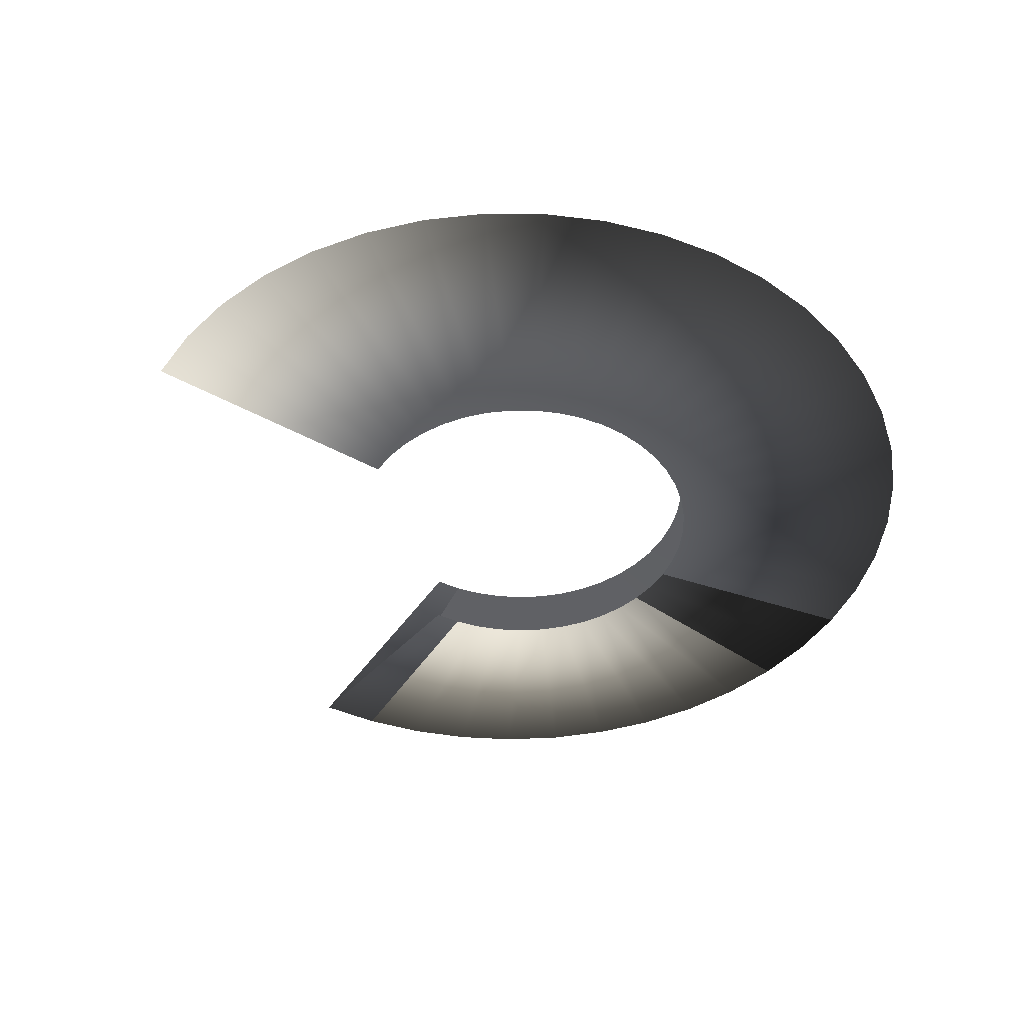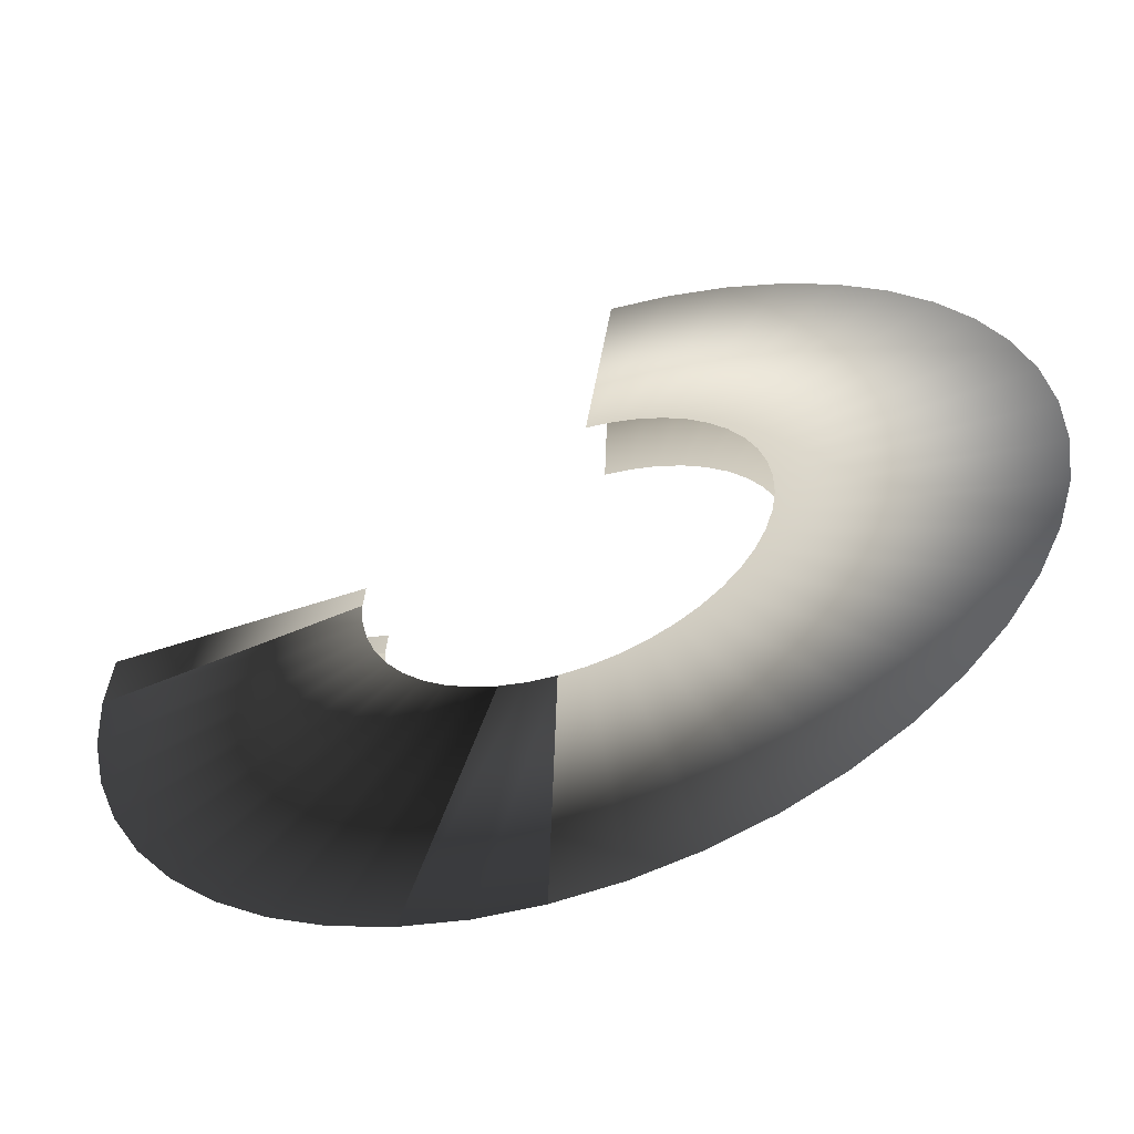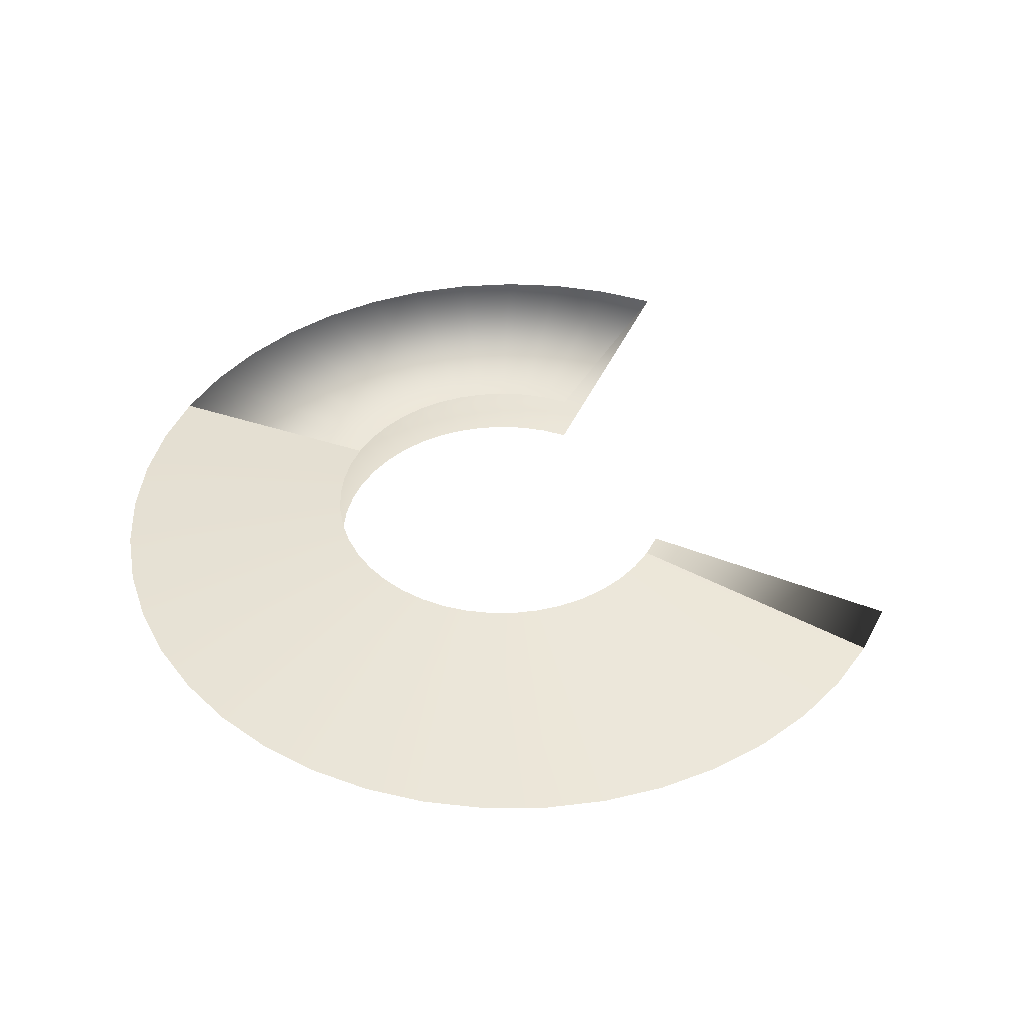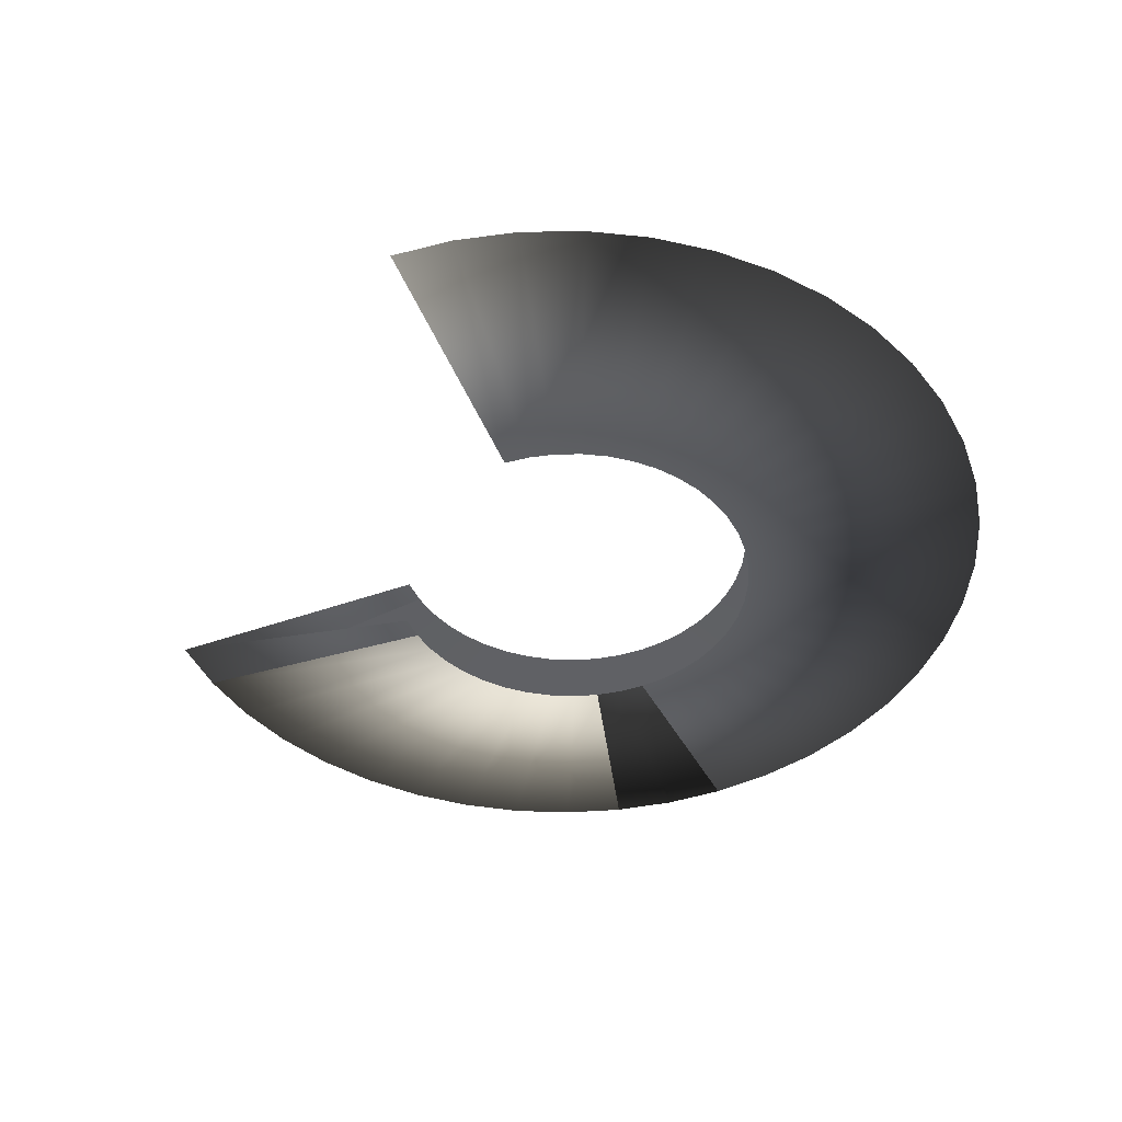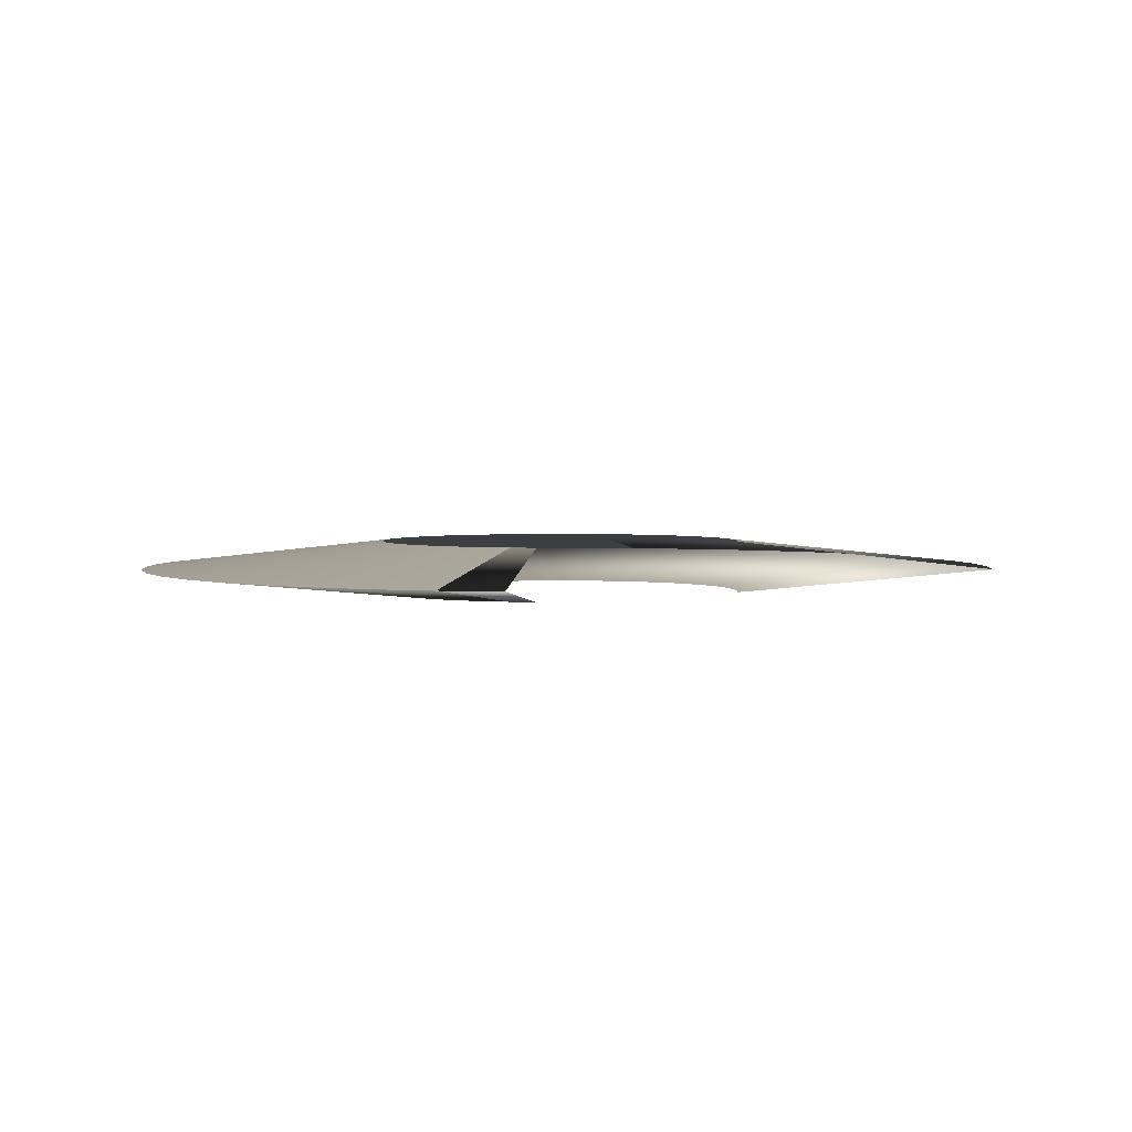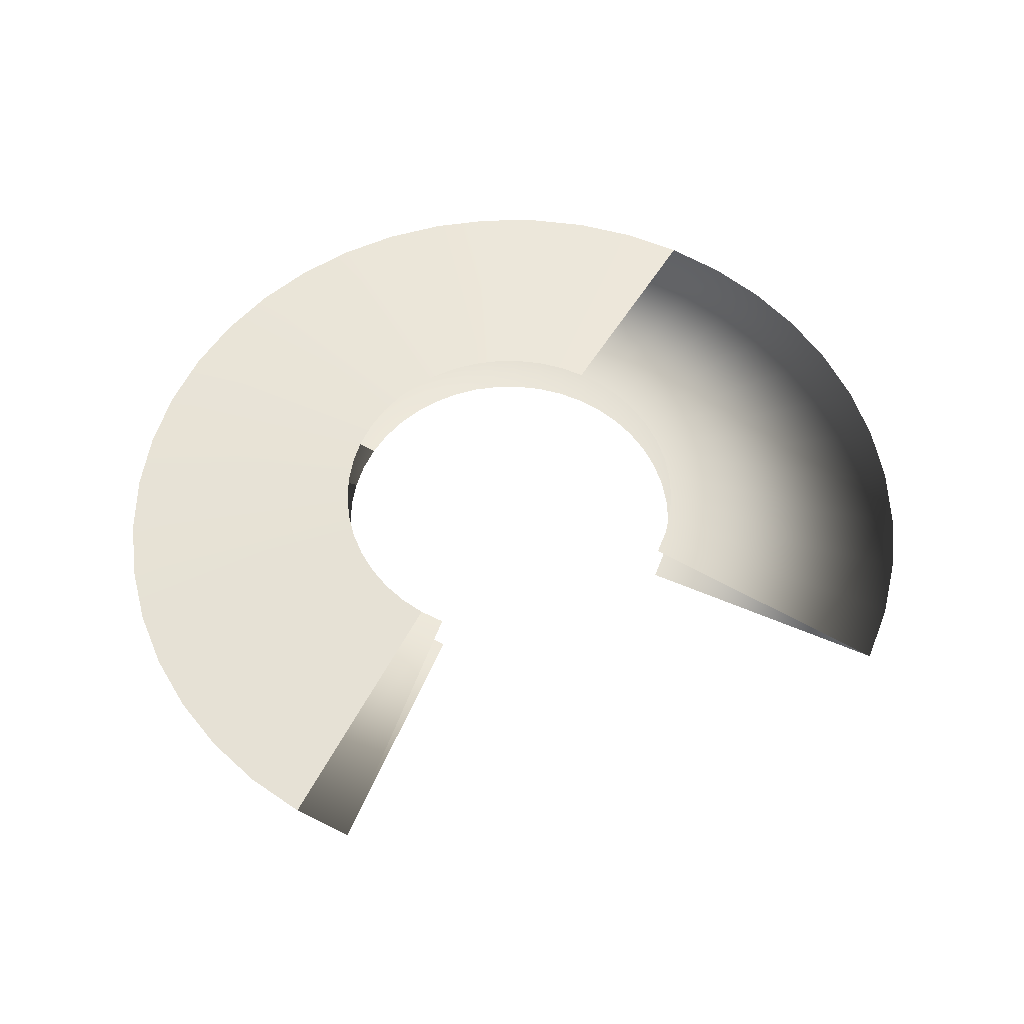
<metadata>
{"format":"obj","ext":"obj","renderer":"f3d","projection":"perspective","resolution":1024,"background":"white","views":[{"elev":-43.0,"azim":-114.4,"up":"+Z"},{"elev":-56.4,"azim":-160.5,"up":"+Y"},{"elev":42.9,"azim":29.7,"up":"+Z"},{"elev":-43.5,"azim":-152.9,"up":"+Z"},{"elev":2.9,"azim":105.0,"up":"+Z"},{"elev":57.9,"azim":121.5,"up":"+Z"}]}
</metadata>
<code>
g Cone_Trail_04
v 0.2068 -0.01108 -0.03069
v 0.508 0 0
v 0.5031 0.0707 0
v 0.2047 0.01891 -0.03069
v -0.03117 0.2032 -0.03069
v -0.0531 0.5052 0
v -0.1229 0.4929 0
v -0.06077 0.198 -0.03069
v -0.1903 0.471 0
v -0.08936 0.1887 -0.03069
v -0.254 0.4399 0
v -0.1164 0.1755 -0.03069
v -0.3128 0.4003 0
v -0.1413 0.1587 -0.03069
v -0.3654 0.3529 0
v -0.1636 0.1386 -0.03069
v -0.411 0.2986 0
v -0.1829 0.1156 -0.03069
v -0.4485 0.2385 0
v -0.1989 0.09007 -0.03069
v -0.4774 0.1737 0
v -0.2111 0.06261 -0.03069
v -0.4969 0.1056 0
v -0.2194 0.03372 -0.03069
v -0.5068 0.03544 0
v -0.2236 0.003953 -0.03069
v -0.5068 -0.03544 0
v -0.2236 -0.0261 -0.03069
v -0.4969 -0.1056 0
v -0.2194 -0.05587 -0.03069
v -0.4774 -0.1737 0
v -0.2111 -0.08476 -0.03069
v -0.4485 -0.2385 0
v -0.1989 -0.1122 -0.03069
v -0.411 -0.2986 0
v -0.1829 -0.1377 -0.03069
v -0.3654 -0.3529 0
v -0.1636 -0.1607 -0.03069
v -0.3128 -0.4003 0
v -0.1413 -0.1808 -0.03069
v -0.254 -0.4399 0
v -0.1164 -0.1977 -0.03069
v -0.1903 -0.471 0
v -0.08936 -0.2108 -0.03069
v -0.1229 -0.4929 0
v -0.06077 -0.2201 -0.03069
v -0.0531 -0.5052 0
v -0.03117 -0.2253 -0.03069
v 0.01773 -0.5077 0
v -0.001135 -0.2264 -0.03069
v -0.001135 -0.2264 -0.03069
v 0.01773 -0.5077 0
v 0.08821 -0.5003 0
v 0.02876 -0.2232 -0.03069
v 0.157 -0.4831 0
v 0.05792 -0.216 -0.03069
v 0.05792 -0.216 -0.03069
v 0.157 -0.4831 0
v 0.2227 -0.4566 0
v 0.08579 -0.2047 -0.03069
v 0.2841 -0.4212 0
v 0.1118 -0.1897 -0.03069
v 0.3399 -0.3775 0
v 0.1355 -0.1712 -0.03069
v 0.3892 -0.3265 0
v 0.1564 -0.1496 -0.03069
v 0.4308 -0.2692 0
v 0.1741 -0.1252 -0.03069
v 0.4641 -0.2066 0
v 0.1882 -0.0987 -0.03069
v 0.4883 -0.14 0
v 0.1984 -0.07046 -0.03069
v 0.5031 -0.0707 0
v 0.2047 -0.04106 -0.03069
v 0.508 0 0
v 0.2068 -0.01108 -0.03069
v 0.508 0 0
v 0.2068 -0.01108 0.03069
v 0.2047 0.01891 0.03069
v 0.5031 0.0707 0
v -0.0531 0.5052 0
v -0.03117 0.2032 0.03069
v -0.06077 0.198 0.03069
v -0.1229 0.4929 0
v -0.08936 0.1887 0.03069
v -0.1903 0.471 0
v -0.1164 0.1755 0.03069
v -0.254 0.4399 0
v -0.1413 0.1587 0.03069
v -0.3128 0.4003 0
v -0.1636 0.1386 0.03069
v -0.3654 0.3529 0
v -0.1829 0.1156 0.03069
v -0.411 0.2986 0
v -0.1989 0.09007 0.03069
v -0.4485 0.2385 0
v -0.2111 0.06261 0.03069
v -0.4774 0.1737 0
v -0.2194 0.03372 0.03069
v -0.4969 0.1056 0
v -0.2236 0.003953 0.03069
v -0.5068 0.03544 0
v -0.2236 -0.0261 0.03069
v -0.5068 -0.03544 0
v -0.5068 -0.03544 0
v -0.2236 -0.0261 0.03069
v -0.2194 -0.05587 0.03069
v -0.4969 -0.1056 0
v -0.2111 -0.08476 0.03069
v -0.4774 -0.1737 0
v -0.1989 -0.1122 0.03069
v -0.4485 -0.2385 0
v -0.1829 -0.1377 0.03069
v -0.411 -0.2986 0
v -0.1636 -0.1607 0.03069
v -0.3654 -0.3529 0
v -0.1413 -0.1808 0.03069
v -0.3128 -0.4003 0
v -0.1164 -0.1977 0.03069
v -0.254 -0.4399 0
v -0.08936 -0.2108 0.03069
v -0.1903 -0.471 0
v -0.06077 -0.2201 0.03069
v -0.1229 -0.4929 0
v -0.03117 -0.2253 0.03069
v -0.0531 -0.5052 0
v -0.001135 -0.2264 0.03069
v 0.01773 -0.5077 0
v 0.02876 -0.2232 0.03069
v 0.08821 -0.5003 0
v 0.05792 -0.216 0.03069
v 0.157 -0.4831 0
v 0.08579 -0.2047 0.03069
v 0.2227 -0.4566 0
v 0.1118 -0.1897 0.03069
v 0.2841 -0.4212 0
v 0.1355 -0.1712 0.03069
v 0.3399 -0.3775 0
v 0.1564 -0.1496 0.03069
v 0.3892 -0.3265 0
v 0.1741 -0.1252 0.03069
v 0.4308 -0.2692 0
v 0.1882 -0.0987 0.03069
v 0.4641 -0.2066 0
v 0.1984 -0.07046 0.03069
v 0.4883 -0.14 0
v 0.2047 -0.04106 0.03069
v 0.5031 -0.0707 0
v 0.2068 -0.01108 0.03069
v 0.508 0 0
g Cone_Trail_04_0
f 3 2 1
f 4 3 1
f 7 6 5
f 8 7 5
f 9 7 8
f 10 9 8
f 11 9 10
f 12 11 10
f 13 11 12
f 14 13 12
f 15 13 14
f 16 15 14
f 17 15 16
f 18 17 16
f 19 17 18
f 20 19 18
f 21 19 20
f 22 21 20
f 23 21 22
f 24 23 22
f 25 23 24
f 26 25 24
f 27 25 26
f 28 27 26
f 29 27 28
f 30 29 28
f 31 29 30
f 32 31 30
f 33 31 32
f 34 33 32
f 35 33 34
f 36 35 34
f 37 35 36
f 38 37 36
f 39 37 38
f 40 39 38
f 41 39 40
f 42 41 40
f 43 41 42
f 44 43 42
f 45 43 44
f 46 45 44
f 47 45 46
f 48 47 46
f 49 47 48
f 50 49 48
f 53 52 51
f 54 53 51
f 55 53 54
f 56 55 54
f 59 58 57
f 60 59 57
f 61 59 60
f 62 61 60
f 63 61 62
f 64 63 62
f 65 63 64
f 66 65 64
f 67 65 66
f 68 67 66
f 69 67 68
f 70 69 68
f 71 69 70
f 72 71 70
f 73 71 72
f 74 73 72
f 75 73 74
f 76 75 74
f 79 78 77
f 80 79 77
f 83 82 81
f 84 83 81
f 85 83 84
f 86 85 84
f 87 85 86
f 88 87 86
f 89 87 88
f 90 89 88
f 91 89 90
f 92 91 90
f 93 91 92
f 94 93 92
f 95 93 94
f 96 95 94
f 97 95 96
f 98 97 96
f 99 97 98
f 100 99 98
f 101 99 100
f 102 101 100
f 103 101 102
f 104 103 102
f 107 106 105
f 108 107 105
f 109 107 108
f 110 109 108
f 111 109 110
f 112 111 110
f 113 111 112
f 114 113 112
f 115 113 114
f 116 115 114
f 117 115 116
f 118 117 116
f 119 117 118
f 120 119 118
f 121 119 120
f 122 121 120
f 123 121 122
f 124 123 122
f 125 123 124
f 126 125 124
f 127 125 126
f 128 127 126
f 129 127 128
f 130 129 128
f 131 129 130
f 132 131 130
f 133 131 132
f 134 133 132
f 135 133 134
f 136 135 134
f 137 135 136
f 138 137 136
f 139 137 138
f 140 139 138
f 141 139 140
f 142 141 140
f 143 141 142
f 144 143 142
f 145 143 144
f 146 145 144
f 147 145 146
f 148 147 146
f 149 147 148
f 150 149 148

</code>
